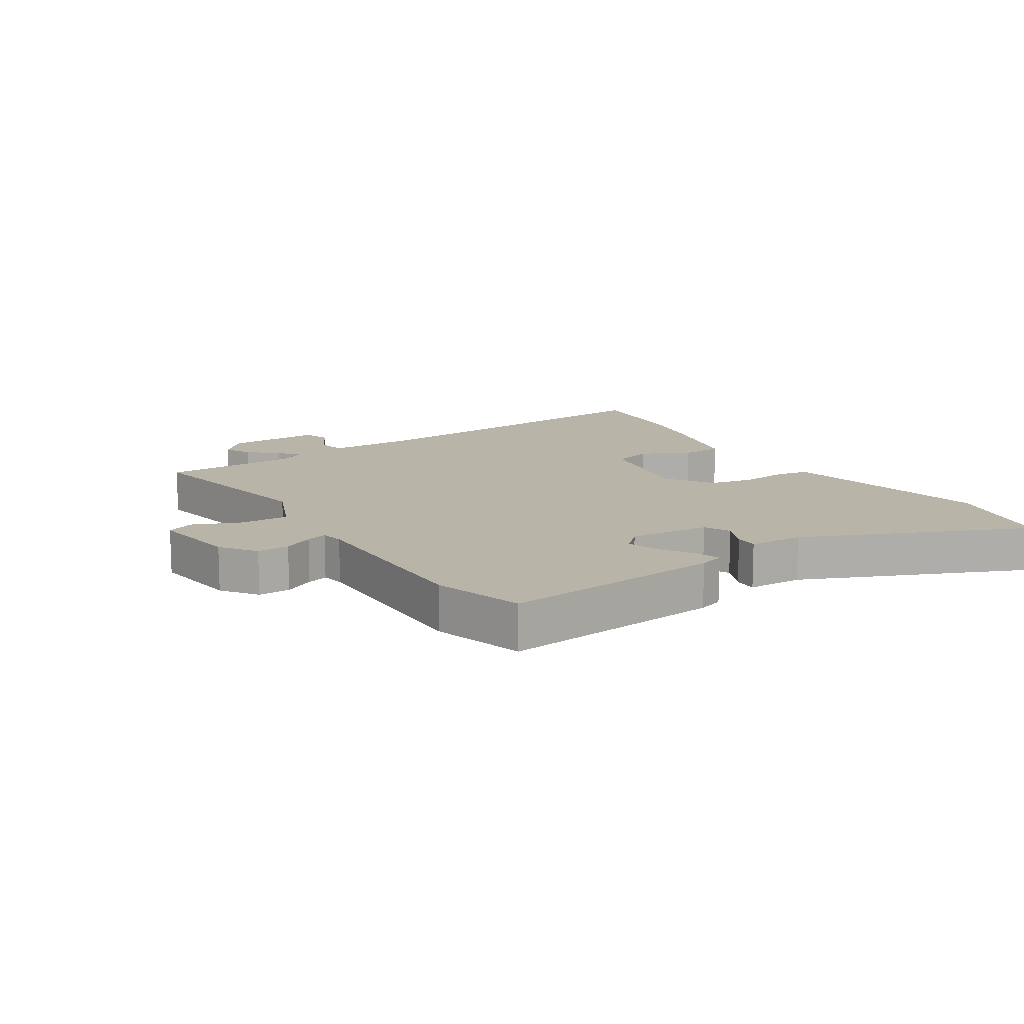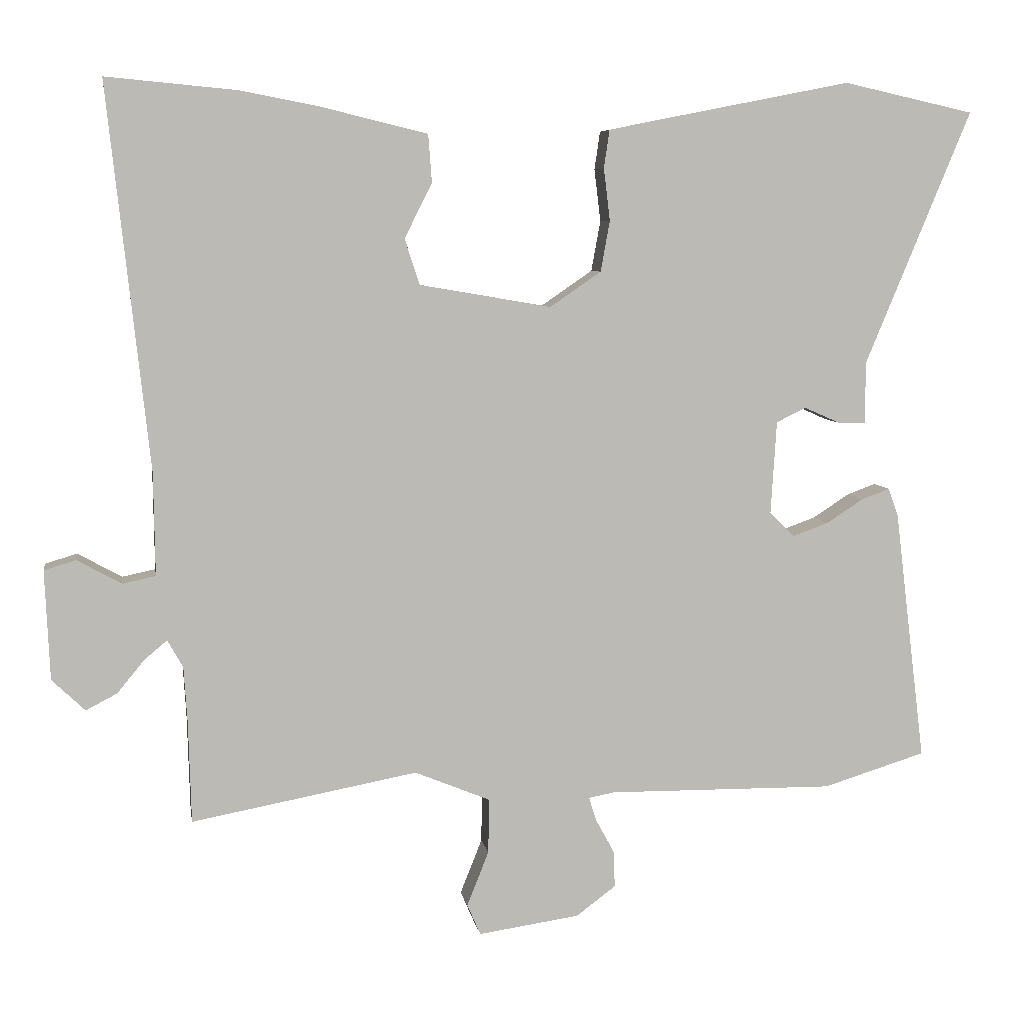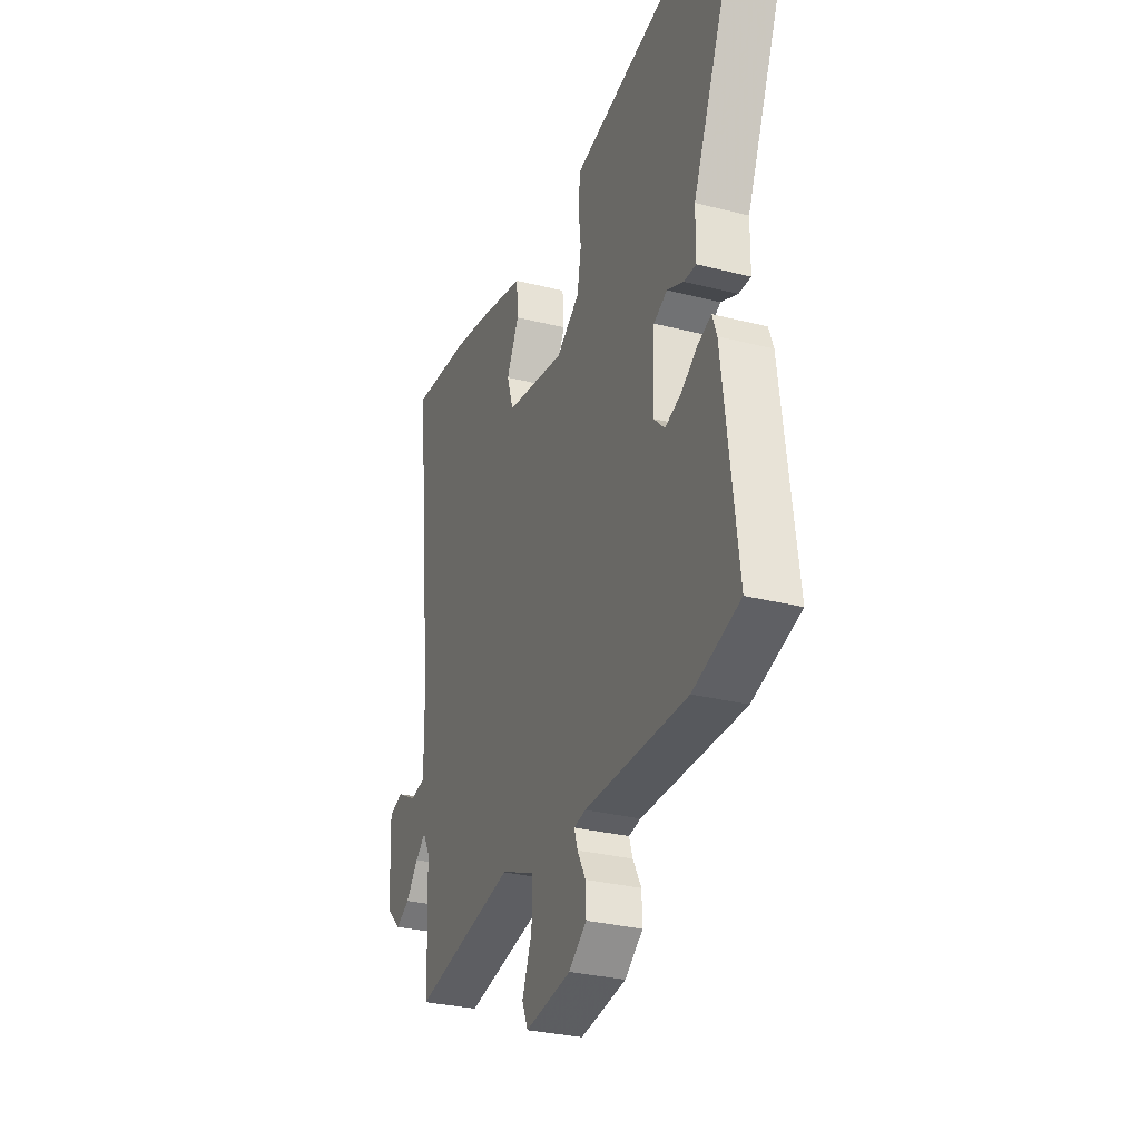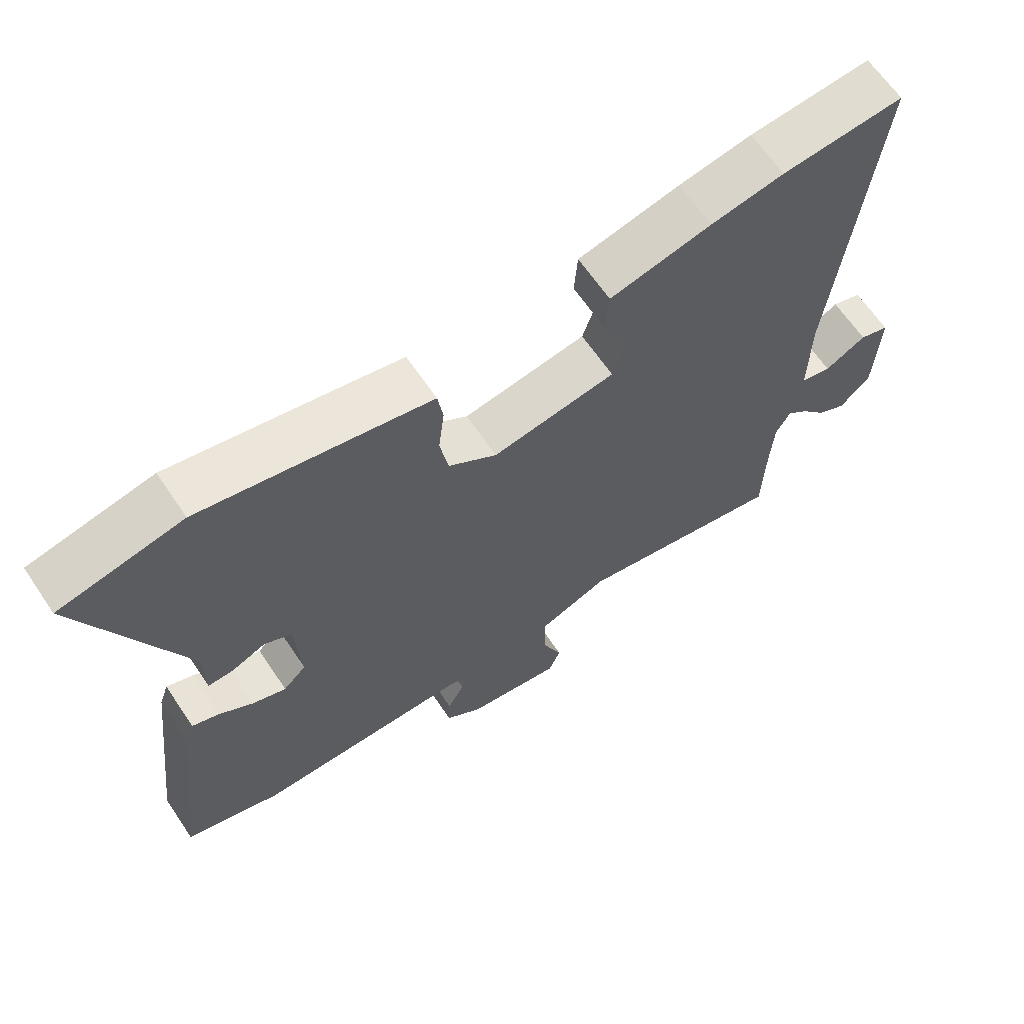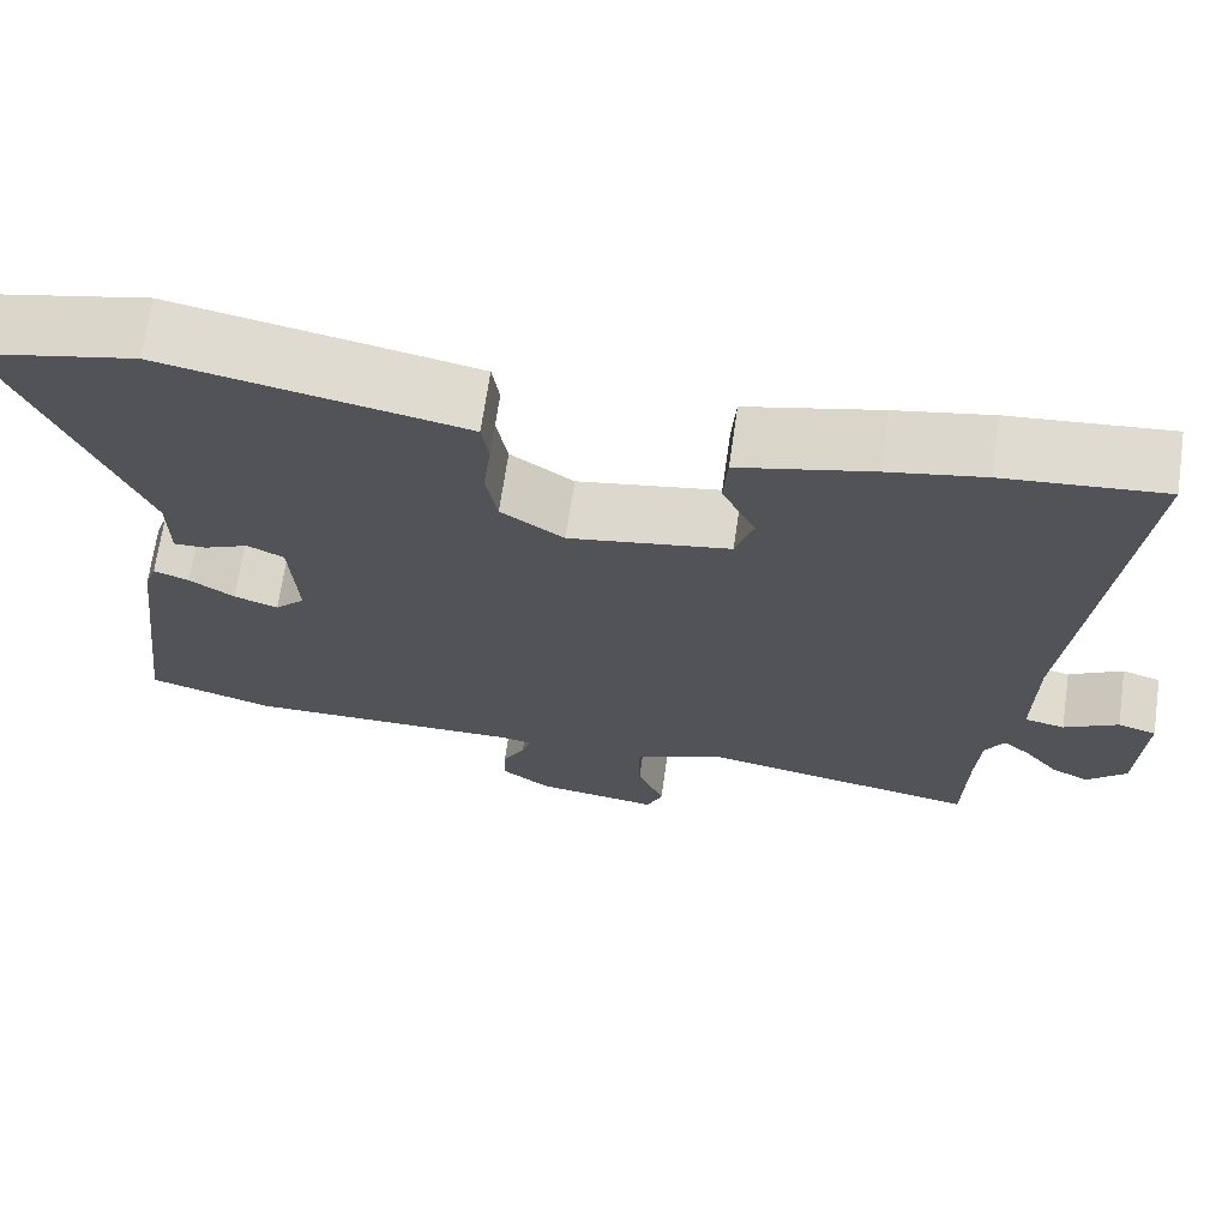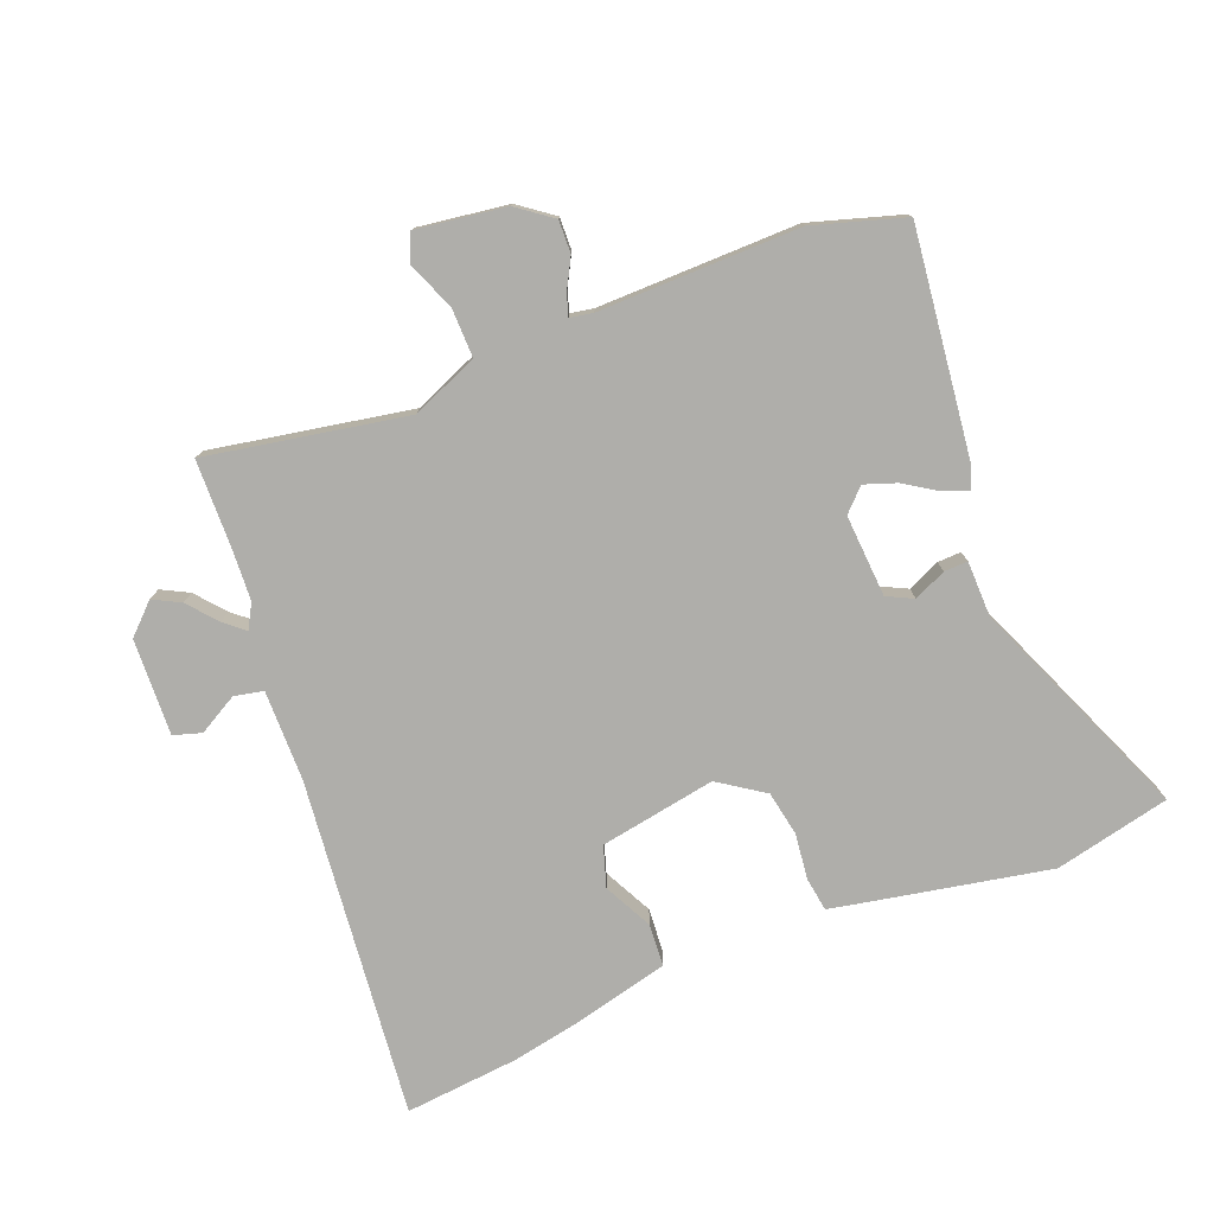
<metadata>
{"format":"obj","ext":"obj","renderer":"f3d","projection":"perspective","resolution":1024,"background":"white","views":[{"elev":13.1,"azim":-121.8,"up":"+Y"},{"elev":6.7,"azim":170.9,"up":"+Z"},{"elev":-30.0,"azim":-110.4,"up":"+Z"},{"elev":64.7,"azim":-34.0,"up":"+Z"},{"elev":68.3,"azim":8.2,"up":"+Z"},{"elev":-77.6,"azim":-158.2,"up":"+Y"}]}
</metadata>
<code>
v -0.436 0.07 -0.52
v -0.582 0.07 -0.475
v -0.538 0.07 -0.117
v -0.524 0.07 -0.077
v -0.483 0.07 -0.092
v -0.431 0.07 -0.126
v -0.38 0.07 -0.144
v -0.345 0.07 -0.109
v -0.353 0.07 0.023
v -0.395 0.07 0.044
v -0.447 0.07 0.021
v -0.485 0.07 0.02
v -0.486 0.07 0.109
v -0.636 0.07 0.47
v -0.45 0.07 0.511
v -0.166 0.07 0.455
v -0.103 0.07 0.442
v -0.095 0.07 0.388
v -0.104 0.07 0.314
v -0.091 0.07 0.242
v -0.018 0.07 0.192
v 0.169 0.07 0.224
v 0.19 0.07 0.289
v 0.151 0.07 0.367
v 0.156 0.07 0.435
v 0.31 0.07 0.472
v 0.421 0.07 0.493
v 0.605 0.07 0.51
v 0.546 0.07 -0.036
v 0.544 0.07 -0.182
v 0.591 0.07 -0.192
v 0.654 0.07 -0.157
v 0.699 0.07 -0.171
v 0.692 0.07 -0.326
v 0.645 0.07 -0.371
v 0.601 0.07 -0.348
v 0.562 0.07 -0.301
v 0.53 0.07 -0.274
v 0.508 0.07 -0.313
v 0.503 0.07 -0.393
v 0.499 0.07 -0.537
v 0.178 0.07 -0.477
v 0.071 0.07 -0.521
v 0.072 0.07 -0.599
v 0.103 0.07 -0.677
v 0.084 0.07 -0.721
v -0.06 0.07 -0.7
v -0.116 0.07 -0.658
v -0.114 0.07 -0.606
v -0.088 0.07 -0.558
v -0.077 0.07 -0.524
v -0.114 0.07 -0.517
v -0.436 0 -0.52
v -0.582 0 -0.475
v -0.538 0 -0.117
v -0.524 0 -0.077
v -0.483 0 -0.092
v -0.431 0 -0.126
v -0.38 0 -0.144
v -0.345 0 -0.109
v -0.353 0 0.023
v -0.395 0 0.044
v -0.447 0 0.021
v -0.485 0 0.02
v -0.486 0 0.109
v -0.636 0 0.47
v -0.45 0 0.511
v -0.166 0 0.455
v -0.103 0 0.442
v -0.095 0 0.388
v -0.104 0 0.314
v -0.091 0 0.242
v -0.018 0 0.192
v 0.169 0 0.224
v 0.19 0 0.289
v 0.151 0 0.367
v 0.156 0 0.435
v 0.31 0 0.472
v 0.421 0 0.493
v 0.605 0 0.51
v 0.546 0 -0.036
v 0.544 0 -0.182
v 0.591 0 -0.192
v 0.654 0 -0.157
v 0.699 0 -0.171
v 0.692 0 -0.326
v 0.645 0 -0.371
v 0.601 0 -0.348
v 0.562 0 -0.301
v 0.53 0 -0.274
v 0.508 0 -0.313
v 0.503 0 -0.393
v 0.499 0 -0.537
v 0.178 0 -0.477
v 0.071 0 -0.521
v 0.072 0 -0.599
v 0.103 0 -0.677
v 0.084 0 -0.721
v -0.06 0 -0.7
v -0.116 0 -0.658
v -0.114 0 -0.606
v -0.088 0 -0.558
v -0.077 0 -0.524
v -0.114 0 -0.517
f 48 49 50
f 47 48 50
f 46 47 50
f 45 46 50
f 44 45 50
f 43 44 50 51
f 42 43 51 52
f 40 41 42
f 1 2 3
f 52 1 3
f 42 52 3
f 40 42 3
f 39 40 3
f 35 36 37
f 34 35 37
f 33 34 37
f 32 33 37
f 31 32 37
f 30 31 37 38
f 29 30 38 39
f 28 29 39
f 27 28 39
f 26 27 39
f 25 26 39
f 24 25 39
f 23 24 39
f 17 18 19
f 16 17 19
f 15 16 19
f 14 15 19
f 13 14 19
f 13 19 20
f 12 13 20
f 11 12 20
f 10 11 20
f 9 10 20 21
f 3 4 5 6
f 3 6 7
f 39 3 7
f 22 23 39
f 21 22 39
f 9 21 39
f 8 9 39
f 7 8 39
f 102 101 100
f 102 100 99
f 102 99 98
f 102 98 97
f 102 97 96
f 103 102 96 95
f 104 103 95 94
f 94 93 92
f 55 54 53
f 55 53 104
f 55 104 94
f 55 94 92
f 55 92 91
f 89 88 87
f 89 87 86
f 89 86 85
f 89 85 84
f 89 84 83
f 90 89 83 82
f 91 90 82 81
f 91 81 80
f 91 80 79
f 91 79 78
f 91 78 77
f 91 77 76
f 91 76 75
f 71 70 69
f 71 69 68
f 71 68 67
f 71 67 66
f 71 66 65
f 72 71 65
f 72 65 64
f 72 64 63
f 72 63 62
f 73 72 62 61
f 58 57 56 55
f 59 58 55
f 59 55 91
f 91 75 74
f 91 74 73
f 91 73 61
f 91 61 60
f 91 60 59
f 1 53 54 2
f 2 54 55 3
f 3 55 56 4
f 4 56 57 5
f 5 57 58 6
f 6 58 59 7
f 7 59 60 8
f 8 60 61 9
f 9 61 62 10
f 10 62 63 11
f 11 63 64 12
f 12 64 65 13
f 13 65 66 14
f 14 66 67 15
f 15 67 68 16
f 16 68 69 17
f 17 69 70 18
f 18 70 71 19
f 19 71 72 20
f 20 72 73 21
f 21 73 74 22
f 22 74 75 23
f 23 75 76 24
f 24 76 77 25
f 25 77 78 26
f 26 78 79 27
f 27 79 80 28
f 28 80 81 29
f 29 81 82 30
f 30 82 83 31
f 31 83 84 32
f 32 84 85 33
f 33 85 86 34
f 34 86 87 35
f 35 87 88 36
f 36 88 89 37
f 37 89 90 38
f 38 90 91 39
f 39 91 92 40
f 40 92 93 41
f 41 93 94 42
f 42 94 95 43
f 43 95 96 44
f 44 96 97 45
f 45 97 98 46
f 46 98 99 47
f 47 99 100 48
f 48 100 101 49
f 49 101 102 50
f 50 102 103 51
f 51 103 104 52
f 52 104 53 1

</code>
